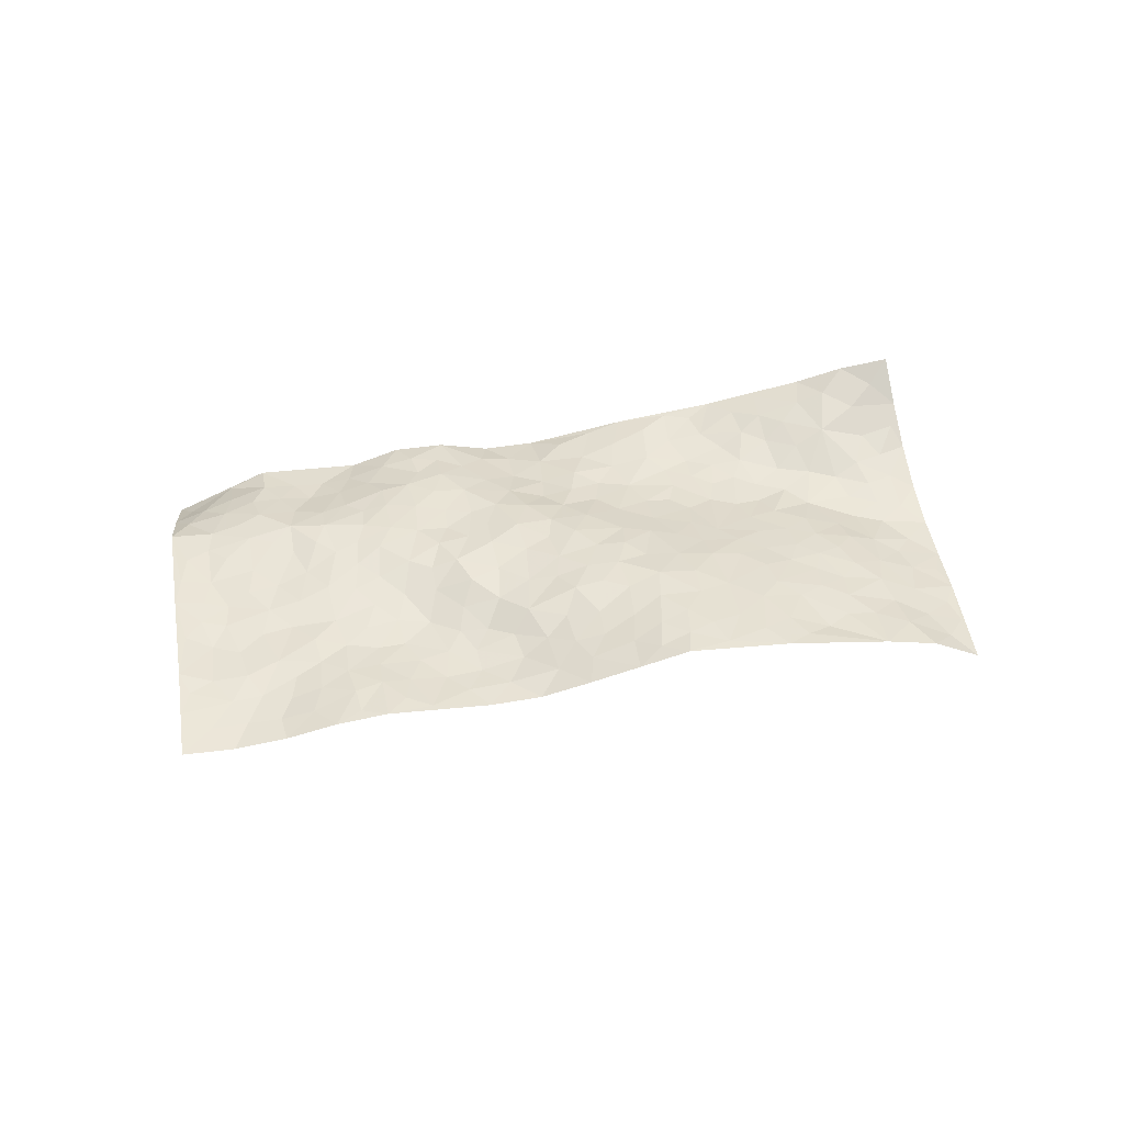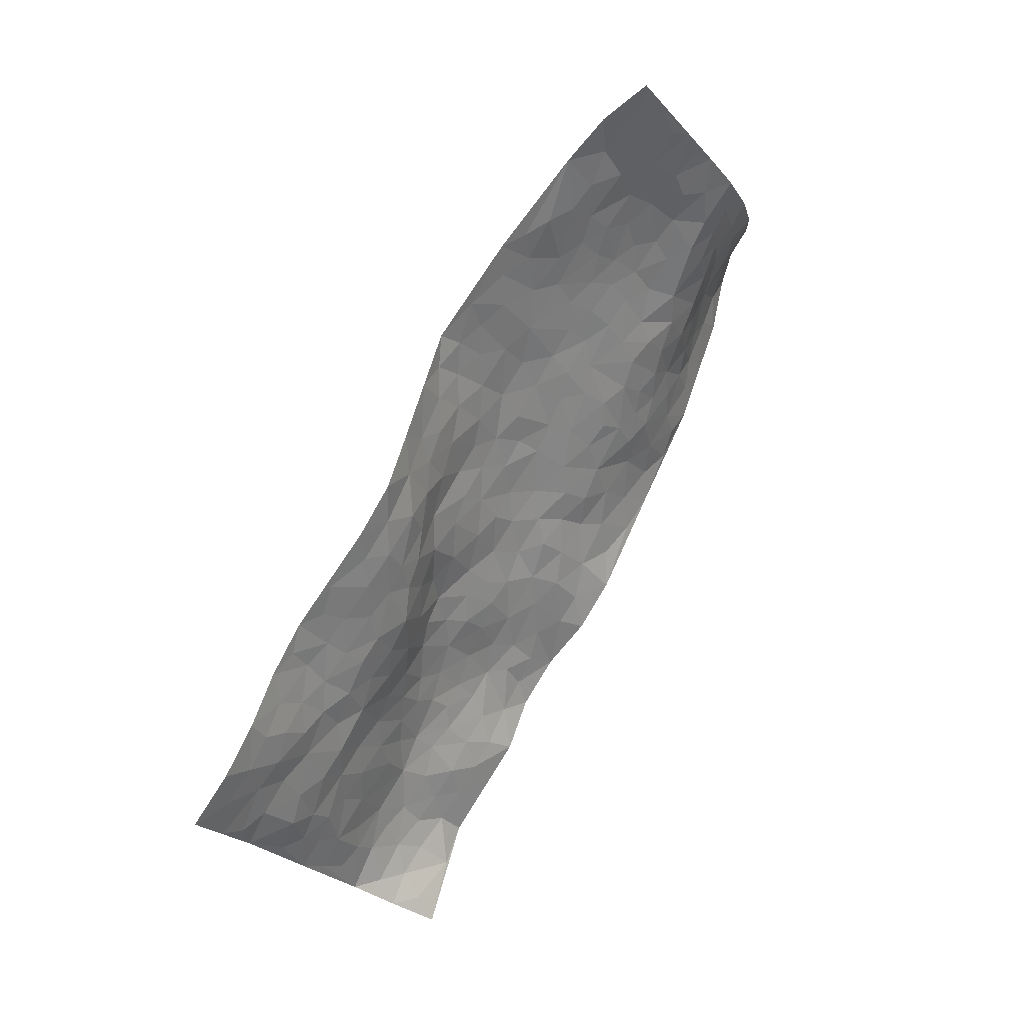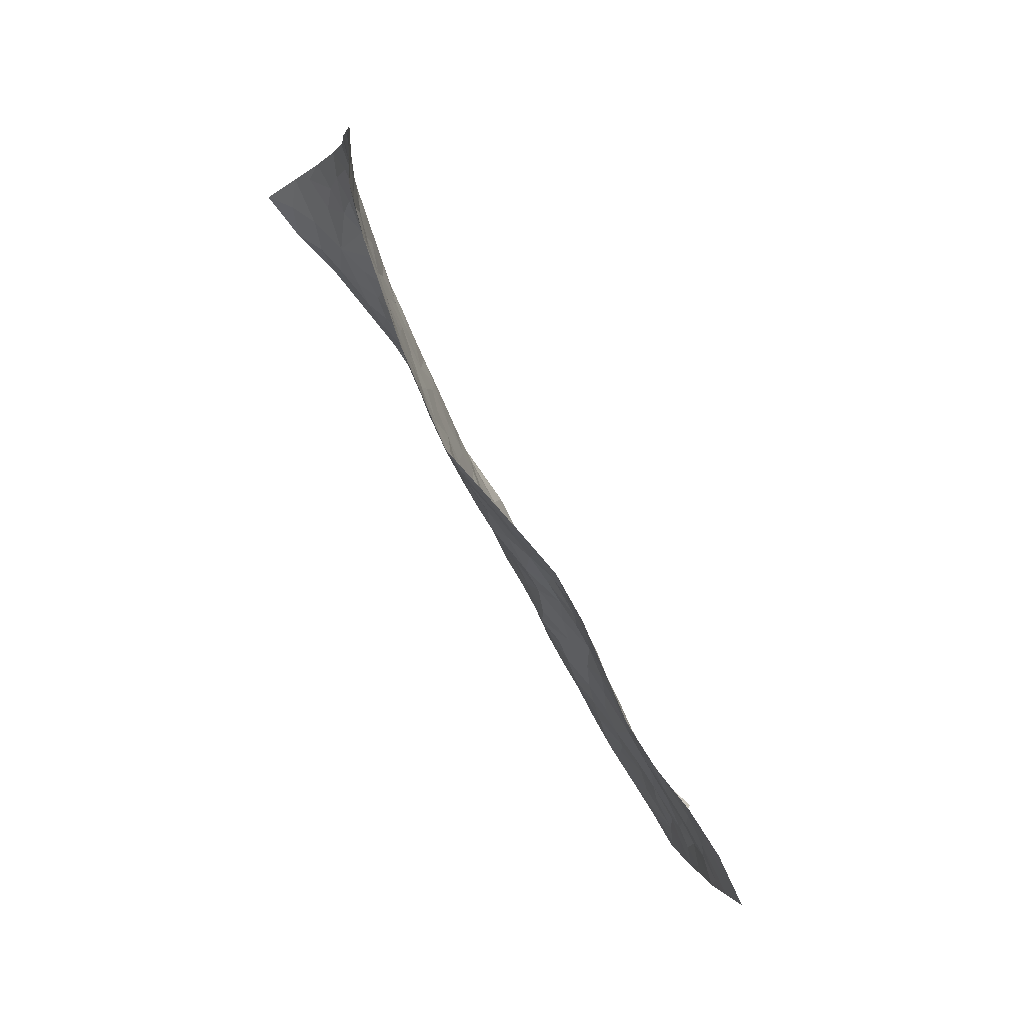
<metadata>
{"format":"obj","ext":"obj","renderer":"f3d","projection":"perspective","resolution":1024,"background":"white","views":[{"elev":54.0,"azim":140.3,"up":"+Z"},{"elev":48.7,"azim":126.3,"up":"+Y"},{"elev":61.4,"azim":57.7,"up":"+Y"}]}
</metadata>
<code>
v -0.5748 0.5368 0.08472
v -0.06856 1.37 0.07725
v 1.117 -0.4362 -0.1597
v 1.608 0.3666 0.1
v -0.2269 0.7653 -0.01319
v -0.3274 0.9532 -0.02142
v -0.2975 0.7675 -0.01253
v 0.267 0.03129 -0.09527
v -0.4579 0.7368 -0.0117
v -0.3637 0.7837 -0.01688
v -0.3752 0.4015 0.01728
v -0.5191 0.6339 0.02711
v -0.2048 0.6354 -0.01501
v -0.4744 0.4673 0.05847
v -0.3183 0.6998 -0.004652
v -0.166 0.2729 -0.03559
v -0.4702 0.6747 0.008529
v 0.09015 0.3123 -0.02879
v -0.2466 0.6947 -0.01455
v -0.4201 0.5701 0.03265
v -0.4995 0.5564 0.05354
v -0.3912 0.4868 0.03607
v -0.2554 0.4745 0.005923
v -0.3261 0.4572 0.01887
v -0.3877 0.6474 0.005501
v -0.3877 0.7192 -0.007988
v -0.3115 0.5688 0.01721
v -0.2302 0.5556 -0.001244
v -0.2355 0.8822 -0.009497
v -0.3929 0.8449 -0.02826
v 0.1183 1.234 0.1602
v -0.09092 0.4853 -0.01867
v 0.5609 0.01522 -0.01019
v -0.1997 1.163 0.03128
v 0.1402 0.5403 0.01736
v -0.04227 1.056 0.08884
v -0.01541 1.131 0.0996
v -0.02082 0.6921 0.02306
v 0.03938 0.8353 0.07677
v 0.325 1.101 0.1964
v -0.2131 1.098 0.02293
v -0.03352 0.8324 0.0565
v 0.2898 0.8453 0.1409
v -0.03776 0.5203 -0.01706
v -0.02324 0.448 -0.02309
v -0.08667 0.4129 -0.02804
v 0.1837 0.7795 0.1011
v 0.2181 0.6741 0.08004
v 0.6349 0.3268 0.07271
v 0.08344 0.3795 -0.02525
v 0.3755 0.6318 0.1116
v 0.2425 0.7342 0.1064
v 0.02665 0.2237 -0.04367
v 0.06727 0.9366 0.1022
v 0.01682 0.3887 -0.03076
v -0.1778 0.994 0.02307
v 0.3985 0.3283 0.03176
v 0.4749 0.27 0.03775
v 0.7385 0.2409 0.06597
v 0.4458 0.5226 0.1002
v 0.387 0.5623 0.1007
v 0.6488 0.497 0.09966
v -0.1103 0.6405 -0.01129
v -0.1011 0.8892 0.04518
v -0.1449 1.198 0.04763
v -0.1587 0.4175 -0.01624
v -0.05351 0.2194 -0.04841
v -0.188 0.8272 -0.004804
v -0.186 0.4842 -0.01163
v -0.2632 0.3519 -0.007815
v 0.0485 0.1483 -0.06323
v -0.2268 0.4114 -0.002837
v -0.1871 0.346 -0.01973
v -0.09662 0.2737 -0.04338
v -0.07886 0.3405 -0.03512
v -0.1606 1.061 0.0375
v -0.1278 1.262 0.05639
v -0.1201 0.8302 0.02279
v 0.7494 0.8583 0.1539
v -0.09686 1.003 0.06316
v -0.06492 0.5773 -0.01373
v 0.04745 0.6717 0.03267
v 0.5444 0.4885 0.09943
v 0.4515 0.4417 0.08366
v 0.4668 0.3633 0.06268
v 0.218 0.1932 -0.0405
v 0.0968 0.872 0.09845
v -0.241 0.9716 -0.0005222
v -0.03102 0.9772 0.0829
v 0.02278 0.5031 -0.01172
v -0.1492 0.5725 -0.01872
v 0.1632 0.8504 0.1126
v 0.3471 0.5093 0.0737
v 0.2493 0.5188 0.04338
v 0.01998 0.8961 0.08473
v 0.3119 0.1275 -0.04837
v 0.1534 0.6598 0.05839
v 0.1092 0.4408 -0.01081
v 0.2987 0.5608 0.0733
v 0.2937 0.4315 0.03098
v -0.263 1.059 0.003154
v -0.04168 0.9057 0.06875
v -0.1509 0.9295 0.03181
v 0.001347 0.3 -0.03904
v 0.07325 0.7347 0.05769
v -0.1227 0.7171 -0.003226
v 0.3095 0.3582 0.01396
v 0.257 0.3073 -0.01184
v 0.1133 0.7968 0.08409
v 0.7128 0.5732 0.1132
v 0.3657 0.204 -0.01798
v 0.3331 0.2858 0.004149
v 0.408 0.2592 0.007977
v 0.07279 0.5487 0.004946
v 0.1832 0.2769 -0.0271
v -0.06182 0.7674 0.03224
v -0.02745 0.63 0.001135
v 0.03272 0.6048 0.008754
v 0.2515 0.6135 0.07347
v 0.2118 0.4475 0.01304
v 0.1848 0.5934 0.04628
v 0.2011 0.3651 -0.008483
v 0.3822 0.4058 0.0549
v 0.009425 0.7717 0.05222
v 0.28 0.2339 -0.01768
v 0.1225 0.2092 -0.0439
v 0.04603 0.4442 -0.0174
v -0.3158 0.8721 -0.0195
v -0.2729 0.8262 -0.0151
v 0.5453 0.3202 0.06489
v 0.5561 0.1088 0.009568
v 0.584 0.4053 0.08058
v 0.5146 0.4125 0.07779
v 0.5959 0.2597 0.0496
v 1.193 0.03422 0.03183
v 0.6631 0.2667 0.0586
v 0.644 0.1425 0.02789
v 0.6773 0.4095 0.08455
v 0.856 0.8003 0.1255
v 0.3084 0.6823 0.1107
v 1.06 0.5452 0.1021
v 1.174 0.6093 0.1388
v 0.4546 0.7744 0.1596
v 0.6323 0.7701 0.1502
v 0.1576 0.4799 0.005839
v 0.1414 0.7278 0.07605
v 0.2251 0.1057 -0.06343
v 0.1359 0.123 -0.06745
v 0.3753 -0.0318 -0.09421
v 0.6927 0.7326 0.1352
v 0.5881 0.6072 0.1316
v 0.7213 -0.03482 -0.0002958
v 0.6963 0.08273 0.02945
v 1.033 0.1593 0.04962
v 0.9845 0.2106 0.05222
v 0.7225 -0.09844 -0.03036
v 0.8254 -0.05781 -0.0007332
v 0.7955 0.106 0.04478
v 0.5931 0.5394 0.1109
v 0.5147 0.5676 0.1186
v 0.4887 0.6976 0.1435
v 0.5233 0.6362 0.1352
v 0.5949 0.7077 0.1437
v 0.4498 0.6107 0.1238
v 0.6573 0.655 0.1265
v 0.9632 0.7379 0.1216
v 0.698 0.8047 0.1524
v 0.4392 0.8572 0.1758
v 0.517 0.8496 0.183
v 0.3668 0.8275 0.1561
v 0.5359 0.9711 0.2143
v 0.4004 0.7102 0.141
v 0.3251 0.7613 0.1357
v 0.544 0.7788 0.1623
v 0.6425 0.9151 0.1841
v 0.8139 0.5368 0.08069
v 0.7383 0.4888 0.09344
v 0.8349 0.3513 0.0658
v 0.7429 0.32 0.08289
v 0.8171 0.4428 0.0745
v 0.9941 0.432 0.06504
v 0.903 0.4146 0.05422
v 0.8669 0.4925 0.06949
v 0.7742 0.7664 0.1292
v 0.7309 0.6703 0.1149
v 0.8054 0.6696 0.09951
v 0.9057 0.6304 0.09207
v 0.9283 0.5259 0.07765
v 0.7543 0.3975 0.08928
v -0.06098 1.207 0.08138
v 0.07299 1.055 0.1217
v -0.09881 1.123 0.06603
v 0.01777 1.301 0.1333
v -0.05561 1.289 0.08617
v 0.01735 1.211 0.1259
v 0.06469 1.14 0.1289
v 0.1947 1.108 0.1557
v 0.1247 1.102 0.1394
v 0.03406 0.9988 0.1013
v 0.1742 0.9869 0.139
v 0.1057 0.9924 0.1228
v 0.2584 1.032 0.1684
v 0.3498 0.949 0.1741
v 0.2594 1.1 0.1769
v 0.2558 0.9364 0.1528
v 0.334 1.025 0.1861
v 0.4362 1.003 0.2016
v 0.1886 0.9157 0.1329
v 0.4219 0.93 0.1874
v 0.4901 0.922 0.1966
v 0.7792 0.6004 0.09509
v 0.8749 0.5693 0.08095
v 0.881 0.7117 0.111
v 1 0.5052 0.08115
v 0.9856 0.592 0.09402
v 1.073 0.6529 0.1273
v 0.9708 0.6641 0.1096
v 1.108 0.5923 0.1238
v 0.8322 0.2358 0.06537
v 0.802 0.2938 0.07123
v 0.9766 0.281 0.05221
v 0.9612 0.3594 0.05525
v 0.9002 0.3059 0.05388
v 0.6576 -0.006202 0.002614
v 0.841 0.04998 0.0347
v 0.9151 0.2221 0.05448
v 0.75 0.1626 0.05124
v 0.6 0.8435 0.1743
v 0.5697 0.9074 0.1966
v 0.6022 -0.035 -0.01942
v 0.8012 -0.2712 -0.08458
v 0.5973 0.193 0.03089
v 0.684 0.2002 0.04307
v 0.8883 -0.07226 0.004524
v 1.391 0.4923 0.106
v 1.233 -0.2705 -0.01149
v 1.086 0.4537 0.086
v 1.124 0.06333 0.03121
v 1.052 0.4016 0.06638
v 1.357 -0.058 0.03267
v 0.9845 -0.07908 0.02079
v 0.9318 0.15 0.05015
v 1.088 -0.1188 0.01531
v 0.9513 0.07879 0.04359
v 0.6898 -0.2163 -0.09339
v 0.4623 0.1841 0.002746
v 0.739 -0.166 -0.06234
v 0.5318 0.2141 0.03092
v 0.7507 0.02536 0.02204
v 1.149 -0.2048 -0.002939
v 1.044 0.07928 0.03674
v 0.8053 -0.1982 -0.06441
v 0.8582 0.1434 0.05381
v 0.9696 0.01788 0.03753
v 0.6208 0.06346 0.0127
v 0.8076 -0.0002401 0.01649
v 0.5279 -0.05019 -0.04033
v 0.5806 -0.1653 -0.06448
v 0.4744 -0.1021 -0.06669
v 0.4914 0.01323 -0.03453
v 0.4059 0.1308 -0.03333
v 0.4795 0.1044 -0.01482
v 0.867 -0.1635 -0.04163
v 1.143 -0.02157 0.02312
v 1.017 -0.1792 -0.00311
v 0.8671 -0.2381 -0.06196
v 1.03 -0.0007909 0.02666
v 1.05 -0.06438 0.02118
v 1.19 -0.1591 0.005907
v 1.188 0.1181 0.04131
v 0.9332 -0.2087 -0.035
v 0.9962 -0.2436 -0.03014
v 1.171 -0.1012 0.01615
v 1.251 -0.1678 0.007407
v 1.246 -0.06291 0.01747
v 0.9181 -0.01937 0.02876
v 1.026 -0.3041 -0.05695
v 0.5788 -0.09893 -0.03959
v 0.6513 -0.1316 -0.04727
v 0.3646 0.05456 -0.06458
v 0.4228 0.01157 -0.05924
v 1.48 0.1544 0.0748
v 0.9349 -0.2829 -0.05666
v 0.9356 -0.1334 -0.01052
v 1.304 -0.1131 0.01932
v 1.3 -0.01352 0.02938
v 1.085 -0.1846 -0.001187
v 0.7972 -0.1244 -0.0344
v 0.9 -0.3469 -0.08397
v 0.8894 0.08979 0.04307
v 1.112 -0.3787 -0.1135
v 1.176 -0.3555 -0.08392
v 1.078 -0.2564 -0.02785
v 1.104 -0.3245 -0.06428
v 0.9881 -0.3761 -0.1098
v 1.168 -0.2961 -0.03854
v 1.113 0.1474 0.04624
v 1.174 0.2013 0.04662
v 1.082 0.2574 0.05202
v 1.321 0.1837 0.05135
v 1.189 0.3488 0.07501
v 1.4 0.05944 0.05038
v 1.245 0.171 0.04484
v 1.298 0.08654 0.03839
v 1.265 0.2742 0.06736
v 1.258 0.03596 0.02874
v 1.34 0.03715 0.03827
v 1.363 0.123 0.0432
v 1.158 0.2769 0.064
v 1.108 0.3423 0.06479
v 1.035 0.3286 0.05796
v 1.425 0.3069 0.07811
v 1.31 0.3945 0.08324
v 1.351 0.263 0.0697
v 1.426 0.2208 0.06793
v 1.357 0.3374 0.07389
v 1.542 0.2616 0.08721
v 1.26 0.3446 0.0736
v 1.491 0.2197 0.07733
v 1.366 0.4314 0.09189
v 1.5 0.4312 0.09504
v 1.283 0.5494 0.1288
v 1.433 0.3868 0.08616
v 1.51 0.3438 0.08908
v 1.296 0.4717 0.1066
v 1.187 0.4939 0.1139
v 1.12 0.5104 0.1082
v 1.214 0.5549 0.1286
v 1.16 0.4214 0.09159
v 1.237 0.4216 0.09411
f 29 6 128
f 12 21 20
f 26 10 9
f 55 45 46
f 27 19 15
f 26 9 17
f 101 6 88
f 12 1 21
f 7 15 19
f 125 86 96
f 84 123 85
f 129 29 128
f 25 27 15
f 12 20 17
f 73 75 66
f 22 14 11
f 26 17 25
f 9 12 17
f 25 15 26
f 5 129 7
f 52 146 48
f 55 18 50
f 7 19 5
f 20 27 25
f 124 82 105
f 41 76 34
f 20 14 22
f 14 20 21
f 14 21 1
f 24 22 11
f 24 27 22
f 72 66 69
f 69 32 91
f 70 24 11
f 24 23 27
f 17 20 25
f 27 20 22
f 10 15 7
f 10 26 15
f 23 28 27
f 27 13 19
f 28 23 69
f 13 27 28
f 119 121 94
f 10 7 129
f 6 30 128
f 9 10 30
f 36 192 80
f 80 102 89
f 118 81 44
f 64 103 78
f 115 126 86
f 45 32 46
f 91 63 13
f 129 68 29
f 95 87 54
f 95 54 199
f 202 40 204
f 82 97 105
f 29 88 6
f 18 55 104
f 148 126 71
f 38 82 124
f 50 18 122
f 117 82 38
f 5 19 106
f 82 117 118
f 80 64 102
f 127 45 55
f 194 77 190
f 98 35 114
f 39 124 105
f 127 50 98
f 106 19 13
f 66 75 46
f 39 95 42
f 63 117 38
f 95 89 102
f 101 56 76
f 51 140 99
f 18 53 126
f 62 83 132
f 45 127 90
f 112 113 57
f 103 29 68
f 130 85 58
f 109 39 105
f 35 94 121
f 113 246 58
f 151 165 163
f 120 100 94
f 114 127 98
f 192 190 65
f 95 39 87
f 36 191 37
f 67 104 74
f 56 101 88
f 13 63 106
f 192 34 76
f 268 241 243
f 108 115 125
f 93 84 60
f 133 84 85
f 156 288 157
f 101 76 41
f 80 103 64
f 105 97 146
f 99 61 51
f 92 109 47
f 125 96 111
f 158 227 153
f 75 104 55
f 69 66 32
f 81 91 32
f 106 78 68
f 42 64 78
f 77 34 65
f 24 70 72
f 75 73 16
f 16 71 67
f 2 34 77
f 13 28 91
f 103 56 88
f 56 80 76
f 72 69 23
f 11 16 70
f 16 73 70
f 16 67 74
f 115 18 126
f 24 72 23
f 73 72 70
f 16 74 75
f 72 73 66
f 32 45 44
f 84 83 60
f 66 46 32
f 78 106 116
f 117 63 81
f 67 53 104
f 103 68 78
f 69 91 28
f 36 80 89
f 106 38 116
f 106 68 5
f 81 118 117
f 62 132 138
f 32 44 81
f 53 67 71
f 57 58 85
f 123 100 107
f 93 60 61
f 33 230 224
f 8 96 147
f 132 133 130
f 140 48 119
f 93 100 123
f 122 98 50
f 164 60 160
f 53 71 126
f 125 112 108
f 193 194 195
f 75 55 46
f 63 91 81
f 56 103 80
f 196 198 31
f 18 104 53
f 121 48 97
f 38 106 63
f 118 97 82
f 97 35 121
f 51 172 140
f 130 134 49
f 87 39 109
f 288 252 263
f 97 114 35
f 47 43 92
f 57 113 58
f 248 130 58
f 34 101 41
f 114 90 127
f 116 124 42
f 145 94 35
f 118 114 97
f 167 79 175
f 98 145 35
f 85 123 57
f 43 47 52
f 199 36 89
f 42 78 116
f 159 83 62
f 88 29 103
f 74 104 75
f 118 44 90
f 173 140 172
f 42 95 102
f 190 192 37
f 65 190 77
f 89 95 199
f 125 111 112
f 92 87 109
f 18 115 122
f 177 180 176
f 112 57 107
f 109 105 146
f 93 94 100
f 285 286 275
f 96 86 147
f 137 232 131
f 57 123 107
f 87 92 208
f 49 134 136
f 132 130 49
f 161 164 162
f 50 127 55
f 122 108 107
f 122 107 100
f 48 140 52
f 118 90 114
f 99 119 94
f 123 84 93
f 36 37 192
f 48 121 119
f 120 122 100
f 39 42 124
f 38 124 116
f 248 58 246
f 44 45 90
f 98 122 120
f 146 52 47
f 94 93 99
f 168 209 170
f 212 183 188
f 202 197 200
f 42 102 64
f 107 108 112
f 99 93 61
f 8 280 96
f 112 111 113
f 125 115 86
f 115 108 122
f 128 30 10
f 5 68 129
f 10 129 128
f 132 49 138
f 83 84 133
f 130 133 85
f 83 133 132
f 248 134 130
f 156 152 224
f 151 110 165
f 212 186 211
f 153 224 249
f 254 251 244
f 246 261 262
f 225 158 249
f 49 136 179
f 185 184 150
f 214 188 181
f 181 188 182
f 161 163 174
f 143 170 172
f 110 211 185
f 184 79 167
f 174 228 169
f 62 110 159
f 163 150 144
f 210 169 229
f 170 143 168
f 176 211 110
f 98 120 145
f 94 145 120
f 48 146 97
f 109 146 47
f 148 86 126
f 147 86 148
f 71 8 148
f 8 147 148
f 244 276 254
f 232 136 134
f 174 143 161
f 60 83 160
f 163 162 151
f 159 160 83
f 261 281 262
f 259 281 149
f 219 220 59
f 246 113 111
f 33 255 131
f 157 256 152
f 137 255 153
f 230 278 279
f 262 260 33
f 154 155 242
f 131 255 137
f 248 131 232
f 281 280 149
f 259 258 278
f 220 179 59
f 159 151 160
f 162 160 151
f 164 61 60
f 228 174 144
f 144 174 163
f 159 110 151
f 161 172 164
f 186 184 185
f 161 162 163
f 61 164 51
f 160 162 164
f 187 217 213
f 150 163 165
f 205 202 200
f 79 184 139
f 170 43 173
f 174 169 143
f 161 143 172
f 167 144 150
f 176 180 183
f 172 170 173
f 223 226 221
f 185 150 165
f 99 140 119
f 207 206 203
f 172 51 164
f 43 52 173
f 173 52 140
f 167 175 228
f 228 229 169
f 210 168 169
f 177 110 62
f 189 138 179
f 62 138 177
f 136 232 233
f 181 182 222
f 150 184 167
f 178 180 189
f 49 179 138
f 177 138 189
f 180 178 182
f 178 179 220
f 307 308 304
f 222 223 221
f 215 187 188
f 176 183 212
f 187 213 186
f 214 215 188
f 185 211 186
f 237 181 239
f 182 188 183
f 110 185 165
f 216 215 141
f 211 176 212
f 182 183 180
f 176 110 177
f 213 184 186
f 178 189 179
f 177 189 180
f 195 190 37
f 197 198 200
f 195 194 190
f 34 192 65
f 80 192 76
f 37 196 195
f 194 2 77
f 193 2 194
f 196 37 191
f 31 193 195
f 198 196 191
f 31 195 196
f 199 201 191
f 197 204 31
f 198 191 201
f 31 198 197
f 201 199 54
f 36 199 191
f 54 208 201
f 208 43 205
f 208 54 87
f 198 201 200
f 206 205 203
f 43 170 203
f 210 207 209
f 40 202 206
f 31 204 40
f 197 202 204
f 208 205 200
f 43 203 205
f 205 206 202
f 203 209 207
f 171 40 207
f 40 206 207
f 208 200 201
f 43 208 92
f 170 209 203
f 168 143 169
f 207 210 171
f 168 210 209
f 188 187 212
f 212 187 186
f 166 139 213
f 184 213 139
f 237 214 181
f 215 214 141
f 216 141 218
f 213 217 166
f 142 166 216
f 217 216 166
f 187 215 217
f 216 217 215
f 237 141 214
f 142 216 218
f 223 222 182
f 179 136 59
f 223 220 219
f 267 238 251
f 237 327 141
f 223 182 178
f 158 290 253
f 220 223 178
f 59 233 227
f 233 59 136
f 248 246 131
f 153 249 158
f 251 254 267
f 223 219 226
f 111 261 246
f 297 251 238
f 276 256 157
f 167 228 144
f 229 228 175
f 175 171 229
f 229 171 210
f 260 257 33
f 265 271 272
f 266 289 283
f 269 243 250
f 249 224 152
f 266 283 271
f 227 233 137
f 253 227 158
f 325 313 320
f 135 264 275
f 310 329 239
f 270 298 297
f 249 256 225
f 275 273 269
f 311 222 221
f 155 154 299
f 234 276 157
f 310 311 299
f 222 239 181
f 221 226 155
f 266 263 252
f 242 290 244
f 264 273 275
f 273 264 243
f 242 244 154
f 276 290 225
f 288 234 157
f 240 282 302
f 275 286 306
f 225 290 158
f 234 263 284
f 241 254 276
f 233 232 137
f 137 153 227
f 264 135 238
f 244 251 154
f 260 259 257
f 227 253 219
f 33 224 255
f 154 297 299
f 240 302 307
f 297 154 251
f 264 268 243
f 253 226 219
f 271 284 263
f 277 294 293
f 290 242 253
f 241 234 284
f 59 227 219
f 242 155 226
f 252 245 231
f 157 152 156
f 257 230 33
f 152 256 249
f 278 230 257
f 262 33 131
f 224 153 255
f 259 278 257
f 134 248 232
f 230 279 224
f 96 261 111
f 261 96 280
f 280 281 261
f 246 262 131
f 252 247 245
f 268 267 241
f 283 277 272
f 288 247 252
f 275 274 285
f 295 291 294
f 267 268 264
f 263 234 288
f 309 310 299
f 290 276 244
f 283 272 271
f 267 254 241
f 265 243 241
f 236 240 285
f 297 238 270
f 303 305 298
f 241 276 234
f 221 155 299
f 272 277 293
f 250 243 287
f 286 285 240
f 284 271 265
f 271 263 266
f 295 3 291
f 225 256 276
f 241 284 265
f 289 266 231
f 3 292 291
f 321 235 323
f 293 294 296
f 279 278 258
f 245 279 258
f 279 156 224
f 260 281 259
f 280 8 149
f 262 281 260
f 231 266 252
f 267 264 238
f 306 304 270
f 283 289 295
f 243 269 273
f 236 269 250
f 294 292 296
f 274 236 285
f 269 274 275
f 250 287 293
f 245 289 231
f 236 274 269
f 156 279 247
f 242 226 253
f 247 279 245
f 243 265 287
f 288 156 247
f 265 272 293
f 296 292 236
f 293 287 265
f 295 294 277
f 277 283 295
f 236 250 296
f 289 3 295
f 292 294 291
f 293 296 250
f 300 304 308
f 325 320 235
f 329 330 326
f 270 304 303
f 270 303 298
f 309 305 301
f 135 306 270
f 299 297 298
f 298 309 299
f 238 135 270
f 300 314 305
f 303 300 305
f 304 306 307
f 300 303 304
f 282 319 315
f 322 325 235
f 275 306 135
f 307 306 286
f 240 307 286
f 308 307 302
f 302 282 308
f 308 282 315
f 305 309 298
f 310 309 301
f 310 301 329
f 310 239 311
f 222 311 239
f 299 311 221
f 319 312 315
f 312 323 316
f 301 305 318
f 305 314 316
f 300 308 315
f 316 314 312
f 312 314 315
f 315 314 300
f 323 312 324
f 316 313 318
f 282 4 317
f 330 313 325
f 4 321 324
f 235 320 323
f 282 317 319
f 312 319 317
f 326 325 322
f 316 320 313
f 316 318 305
f 142 218 327
f 327 218 141
f 316 323 320
f 324 312 317
f 4 324 317
f 321 323 324
f 318 313 330
f 328 326 322
f 326 327 329
f 329 327 237
f 326 328 327
f 322 142 328
f 327 328 142
f 329 237 239
f 301 318 330
f 326 330 325
f 330 329 301

</code>
